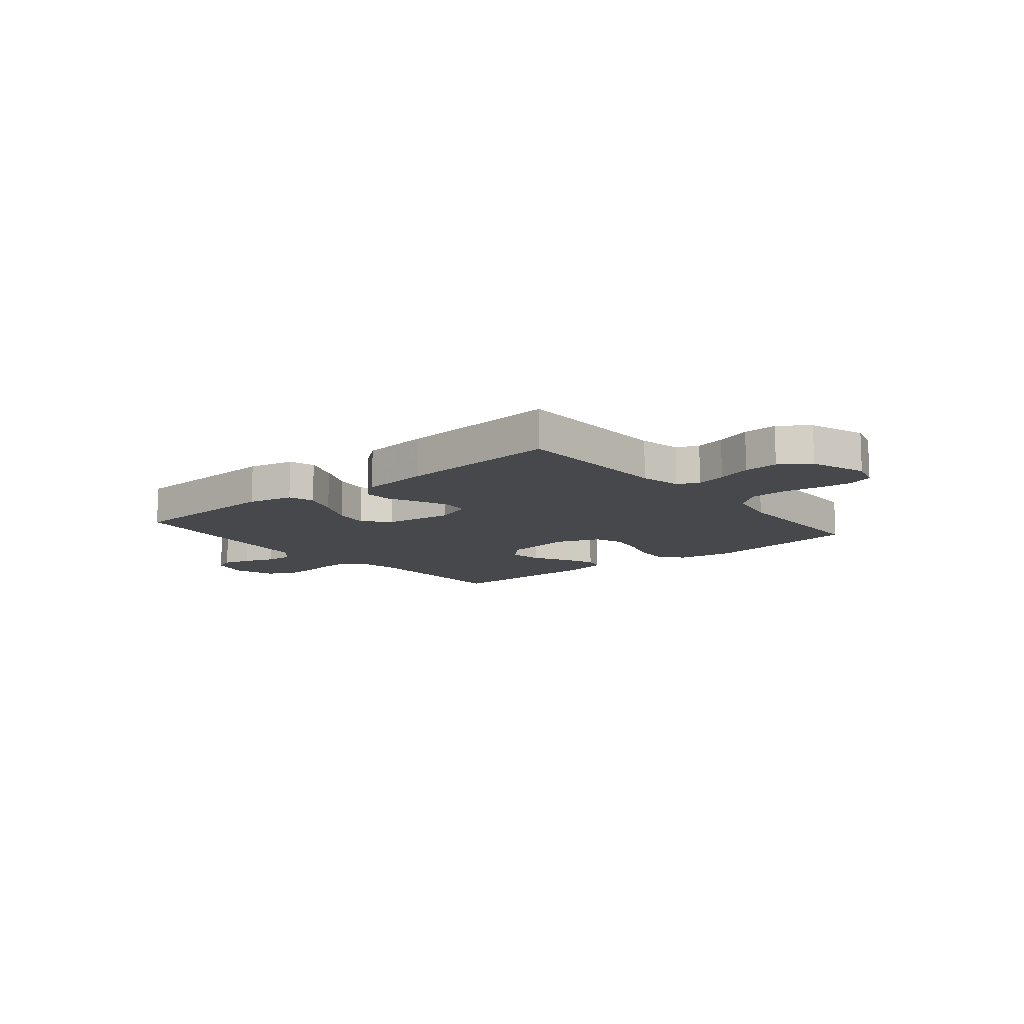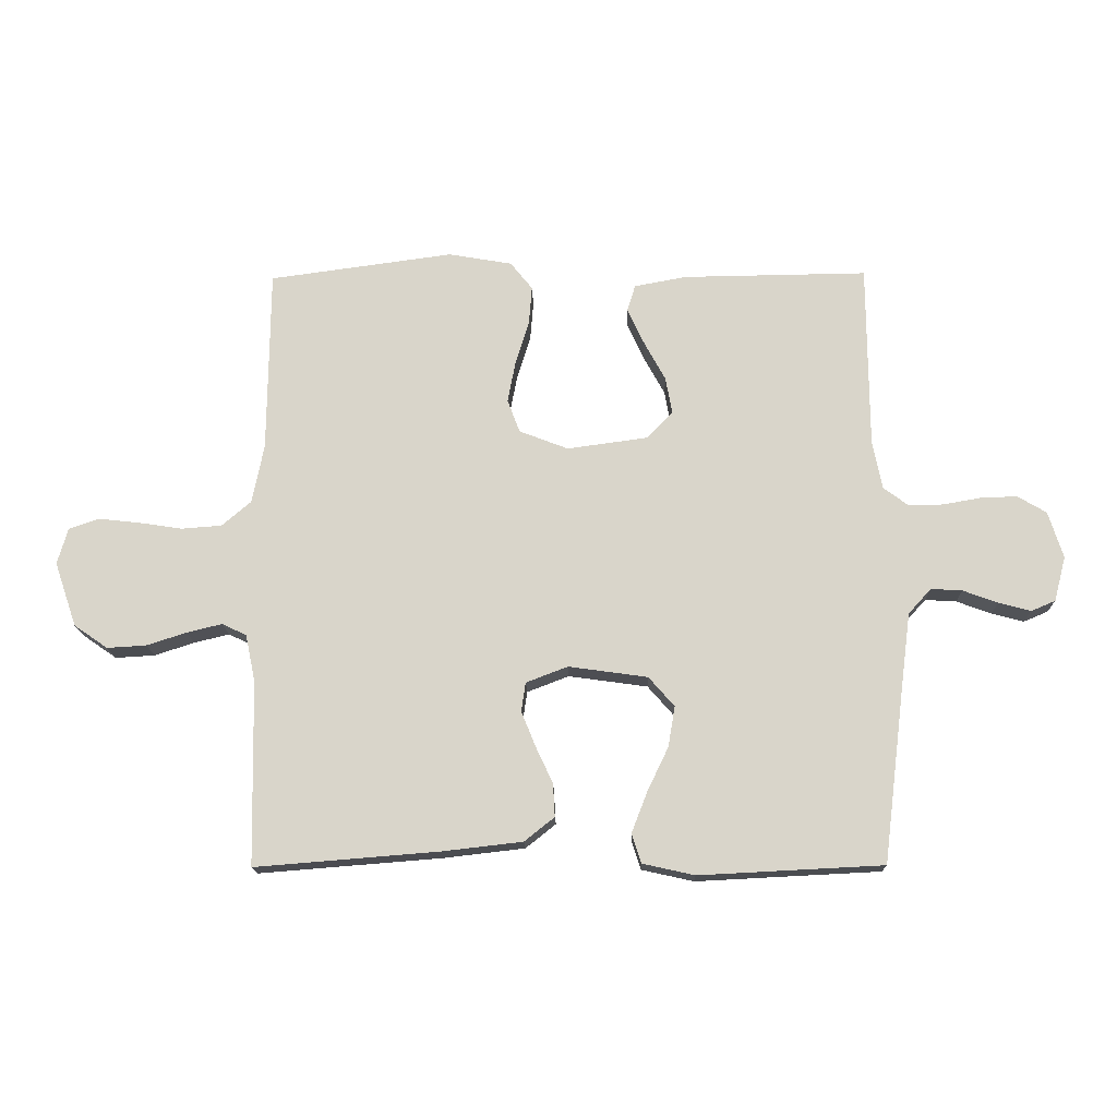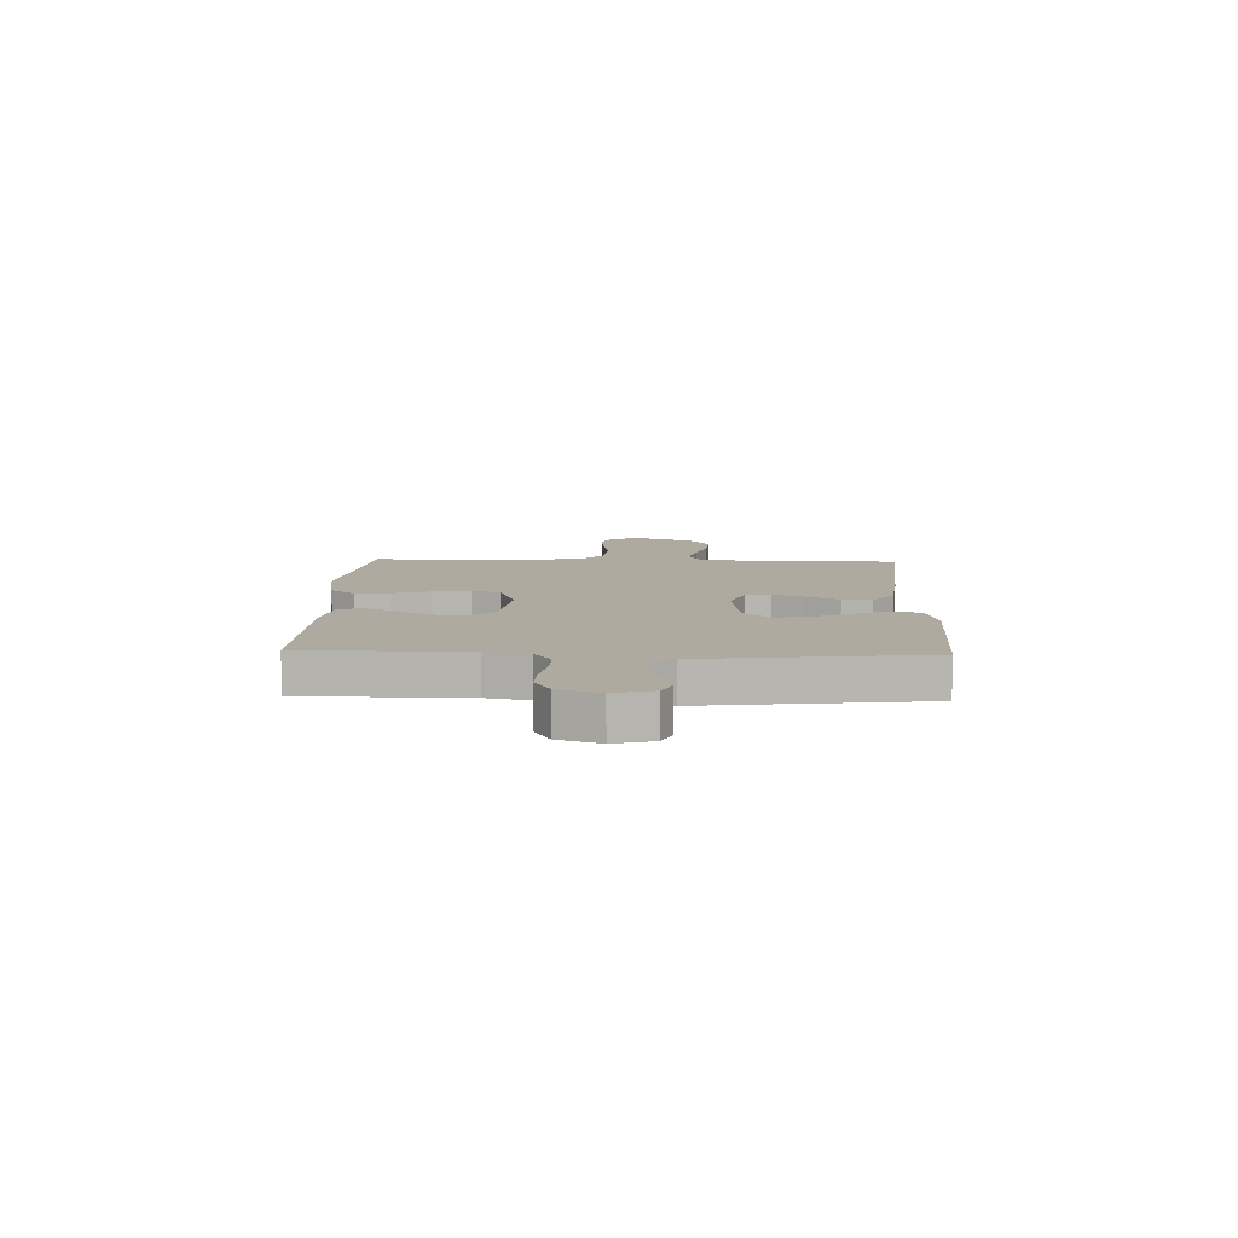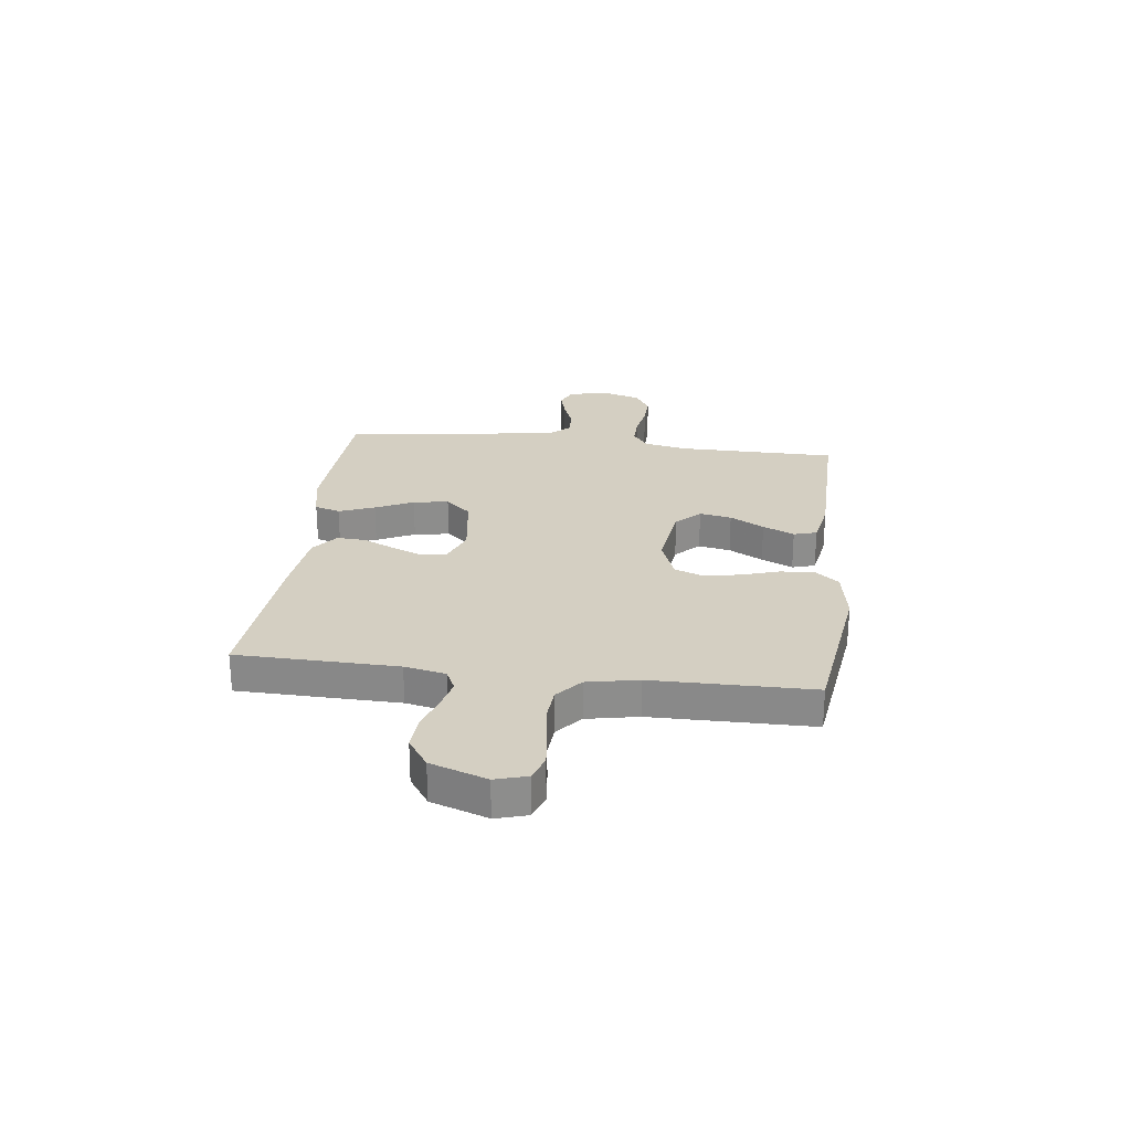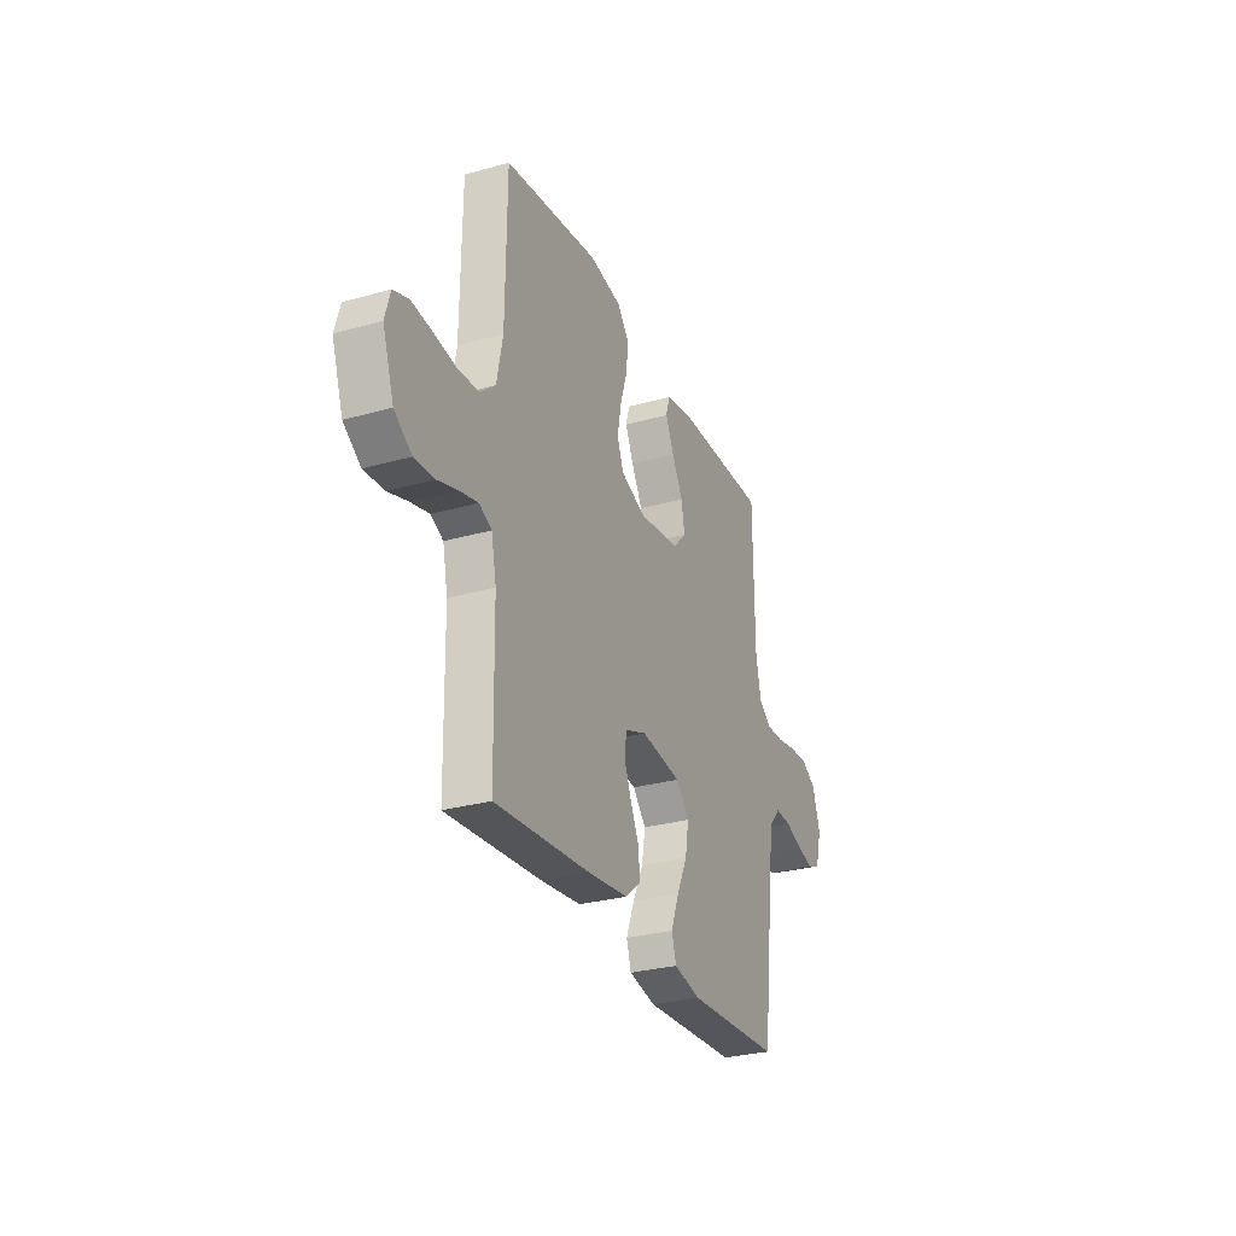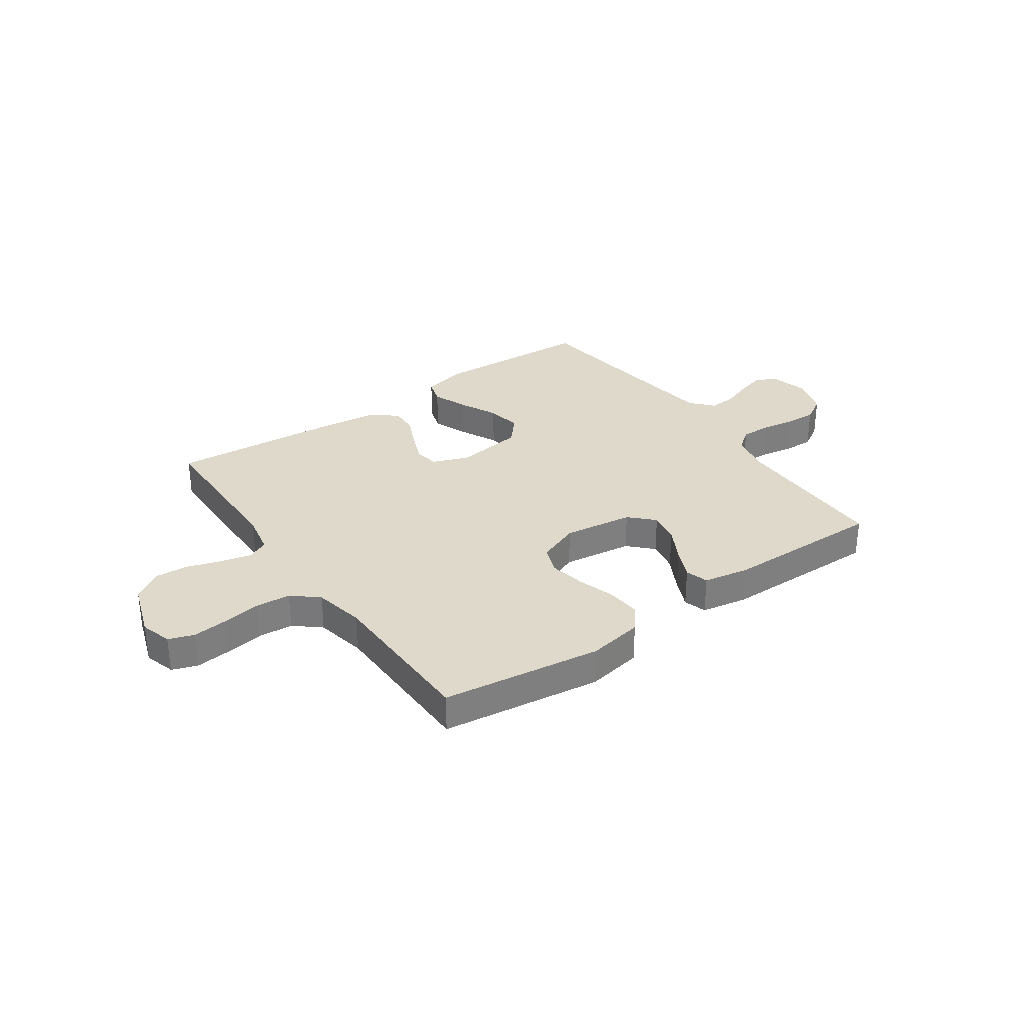
<metadata>
{"format":"obj","ext":"obj","renderer":"f3d","projection":"perspective","resolution":1024,"background":"white","views":[{"elev":-11.6,"azim":-140.4,"up":"+Y"},{"elev":-15.8,"azim":1.3,"up":"+Z"},{"elev":9.4,"azim":92.1,"up":"+Y"},{"elev":25.8,"azim":-83.0,"up":"+Y"},{"elev":-29.0,"azim":-67.2,"up":"+Z"},{"elev":31.7,"azim":-35.1,"up":"+Y"}]}
</metadata>
<code>
v 0.5 0.07 -0.5
v 0.2 0.07 -0.515
v 0.115 0.07 -0.496
v 0.1 0.07 -0.448
v 0.126 0.07 -0.381
v 0.16 0.07 -0.31
v 0.171 0.07 -0.244
v 0.129 0.07 -0.196
v 0 0.07 -0.178
v -0.068 0.07 -0.204
v -0.075 0.07 -0.251
v -0.052 0.07 -0.308
v -0.024 0.07 -0.368
v -0.021 0.07 -0.422
v -0.07 0.07 -0.461
v -0.2 0.07 -0.476
v -0.5 0.07 -0.5
v -0.506 0.07 -0.2
v -0.522 0.07 -0.123
v -0.562 0.07 -0.104
v -0.619 0.07 -0.118
v -0.684 0.07 -0.139
v -0.748 0.07 -0.143
v -0.803 0.07 -0.105
v -0.839 0.07 0
v -0.822 0.07 0.059
v -0.774 0.07 0.076
v -0.708 0.07 0.069
v -0.636 0.07 0.058
v -0.57 0.07 0.063
v -0.522 0.07 0.104
v -0.503 0.07 0.2
v -0.5 0.07 0.5
v -0.2 0.07 0.541
v -0.096 0.07 0.523
v -0.06 0.07 0.478
v -0.065 0.07 0.415
v -0.087 0.07 0.345
v -0.1 0.07 0.277
v -0.08 0.07 0.223
v 0 0.07 0.192
v 0.131 0.07 0.21
v 0.174 0.07 0.254
v 0.163 0.07 0.314
v 0.128 0.07 0.378
v 0.101 0.07 0.437
v 0.114 0.07 0.48
v 0.2 0.07 0.496
v 0.5 0.07 0.5
v 0.502 0.07 0.2
v 0.518 0.07 0.12
v 0.558 0.07 0.09
v 0.615 0.07 0.091
v 0.677 0.07 0.102
v 0.736 0.07 0.104
v 0.783 0.07 0.076
v 0.807 0.07 0
v 0.788 0.07 -0.073
v 0.748 0.07 -0.09
v 0.696 0.07 -0.076
v 0.639 0.07 -0.055
v 0.588 0.07 -0.052
v 0.551 0.07 -0.093
v 0.537 0.07 -0.2
v 0.5 0 -0.5
v 0.2 0 -0.515
v 0.115 0 -0.496
v 0.1 0 -0.448
v 0.126 0 -0.381
v 0.16 0 -0.31
v 0.171 0 -0.244
v 0.129 0 -0.196
v 0 0 -0.178
v -0.068 0 -0.204
v -0.075 0 -0.251
v -0.052 0 -0.308
v -0.024 0 -0.368
v -0.021 0 -0.422
v -0.07 0 -0.461
v -0.2 0 -0.476
v -0.5 0 -0.5
v -0.506 0 -0.2
v -0.522 0 -0.123
v -0.562 0 -0.104
v -0.619 0 -0.118
v -0.684 0 -0.139
v -0.748 0 -0.143
v -0.803 0 -0.105
v -0.839 0 0
v -0.822 0 0.059
v -0.774 0 0.076
v -0.708 0 0.069
v -0.636 0 0.058
v -0.57 0 0.063
v -0.522 0 0.104
v -0.503 0 0.2
v -0.5 0 0.5
v -0.2 0 0.541
v -0.096 0 0.523
v -0.06 0 0.478
v -0.065 0 0.415
v -0.087 0 0.345
v -0.1 0 0.277
v -0.08 0 0.223
v 0 0 0.192
v 0.131 0 0.21
v 0.174 0 0.254
v 0.163 0 0.314
v 0.128 0 0.378
v 0.101 0 0.437
v 0.114 0 0.48
v 0.2 0 0.496
v 0.5 0 0.5
v 0.502 0 0.2
v 0.518 0 0.12
v 0.558 0 0.09
v 0.615 0 0.091
v 0.677 0 0.102
v 0.736 0 0.104
v 0.783 0 0.076
v 0.807 0 0
v 0.788 0 -0.073
v 0.748 0 -0.09
v 0.696 0 -0.076
v 0.639 0 -0.055
v 0.588 0 -0.052
v 0.551 0 -0.093
v 0.537 0 -0.2
f 59 60 61
f 58 59 61
f 57 58 61
f 56 57 61
f 55 56 61
f 54 55 61
f 53 54 61
f 52 53 61 62
f 51 52 62 63
f 48 49 50
f 47 48 50
f 46 47 50
f 45 46 50
f 44 45 50
f 51 63 64
f 50 51 64
f 44 50 64
f 43 44 64
f 36 37 38
f 35 36 38
f 34 35 38
f 33 34 38
f 32 33 38
f 31 32 38 39
f 30 31 39 40
f 27 28 29
f 26 27 29
f 25 26 29
f 24 25 29
f 23 24 29
f 22 23 29
f 21 22 29
f 20 21 29 30
f 30 40 41
f 20 30 41
f 19 20 41
f 16 17 18
f 15 16 18
f 14 15 18
f 13 14 18
f 12 13 18
f 11 12 18 19
f 4 5 6
f 3 4 6
f 2 3 6
f 1 2 6
f 64 1 6
f 64 6 7
f 64 7 8
f 43 64 8
f 42 43 8
f 41 42 8 9
f 19 41 9 10
f 10 11 19
f 125 124 123
f 125 123 122
f 125 122 121
f 125 121 120
f 125 120 119
f 125 119 118
f 125 118 117
f 126 125 117 116
f 127 126 116 115
f 114 113 112
f 114 112 111
f 114 111 110
f 114 110 109
f 114 109 108
f 128 127 115
f 128 115 114
f 128 114 108
f 128 108 107
f 102 101 100
f 102 100 99
f 102 99 98
f 102 98 97
f 102 97 96
f 103 102 96 95
f 104 103 95 94
f 93 92 91
f 93 91 90
f 93 90 89
f 93 89 88
f 93 88 87
f 93 87 86
f 93 86 85
f 94 93 85 84
f 105 104 94
f 105 94 84
f 105 84 83
f 82 81 80
f 82 80 79
f 82 79 78
f 82 78 77
f 82 77 76
f 83 82 76 75
f 70 69 68
f 70 68 67
f 70 67 66
f 70 66 65
f 70 65 128
f 71 70 128
f 72 71 128
f 72 128 107
f 72 107 106
f 73 72 106 105
f 74 73 105 83
f 83 75 74
f 1 65 66 2
f 2 66 67 3
f 3 67 68 4
f 4 68 69 5
f 5 69 70 6
f 6 70 71 7
f 7 71 72 8
f 8 72 73 9
f 9 73 74 10
f 10 74 75 11
f 11 75 76 12
f 12 76 77 13
f 13 77 78 14
f 14 78 79 15
f 15 79 80 16
f 16 80 81 17
f 17 81 82 18
f 18 82 83 19
f 19 83 84 20
f 20 84 85 21
f 21 85 86 22
f 22 86 87 23
f 23 87 88 24
f 24 88 89 25
f 25 89 90 26
f 26 90 91 27
f 27 91 92 28
f 28 92 93 29
f 29 93 94 30
f 30 94 95 31
f 31 95 96 32
f 32 96 97 33
f 33 97 98 34
f 34 98 99 35
f 35 99 100 36
f 36 100 101 37
f 37 101 102 38
f 38 102 103 39
f 39 103 104 40
f 40 104 105 41
f 41 105 106 42
f 42 106 107 43
f 43 107 108 44
f 44 108 109 45
f 45 109 110 46
f 46 110 111 47
f 47 111 112 48
f 48 112 113 49
f 49 113 114 50
f 50 114 115 51
f 51 115 116 52
f 52 116 117 53
f 53 117 118 54
f 54 118 119 55
f 55 119 120 56
f 56 120 121 57
f 57 121 122 58
f 58 122 123 59
f 59 123 124 60
f 60 124 125 61
f 61 125 126 62
f 62 126 127 63
f 63 127 128 64
f 64 128 65 1

</code>
